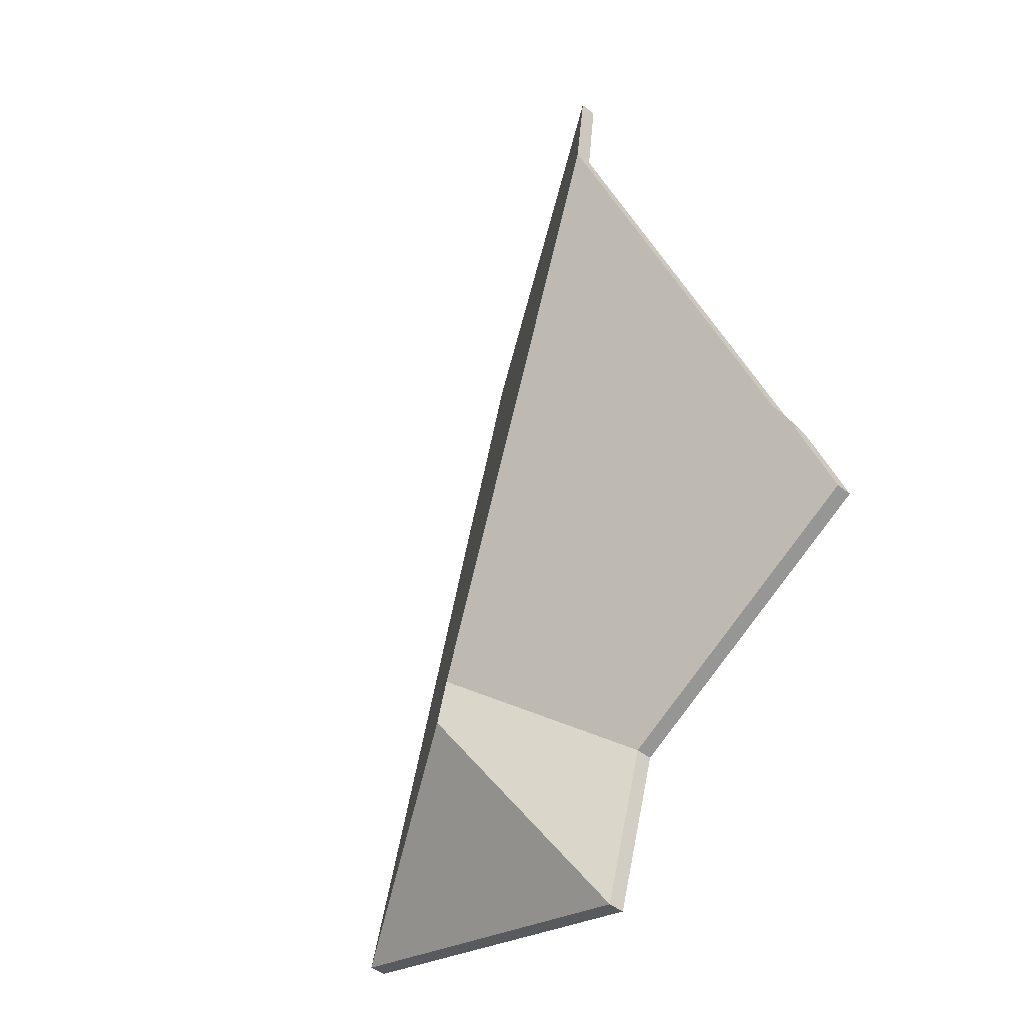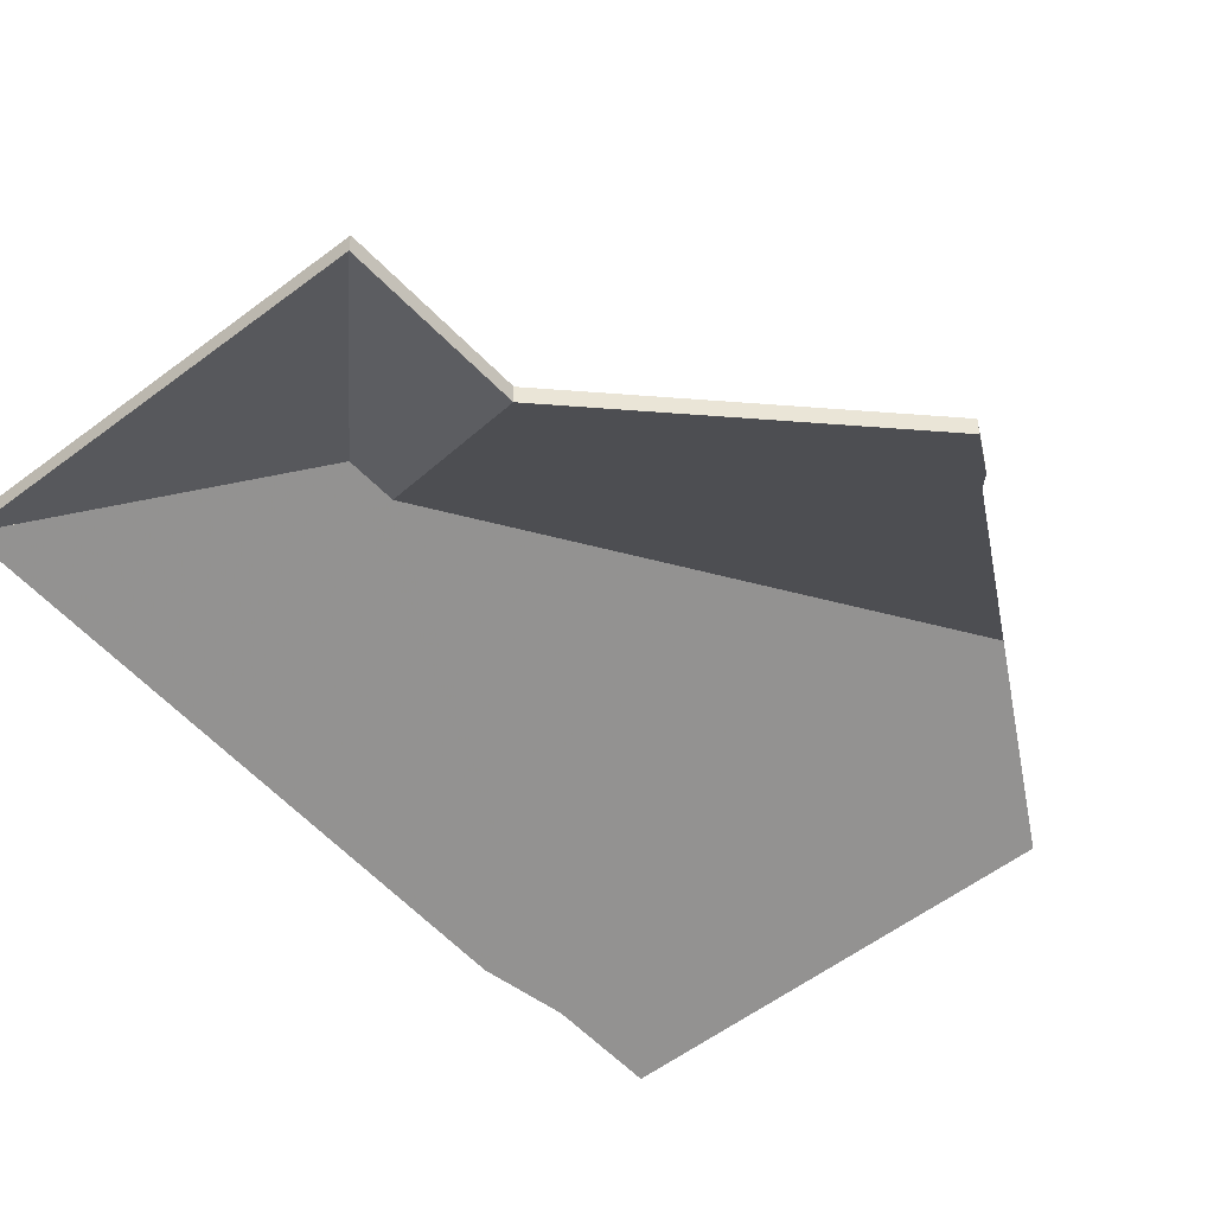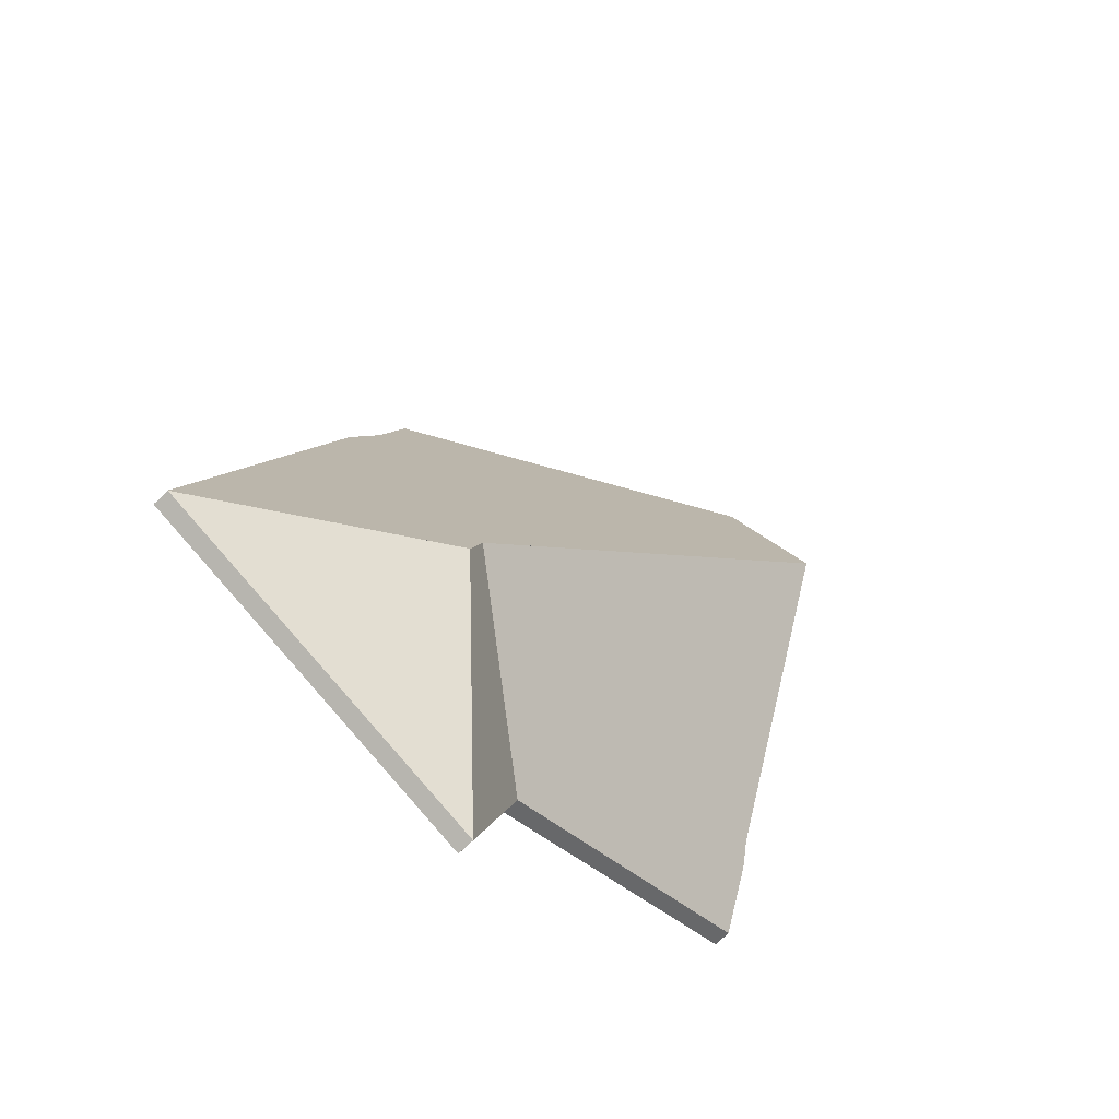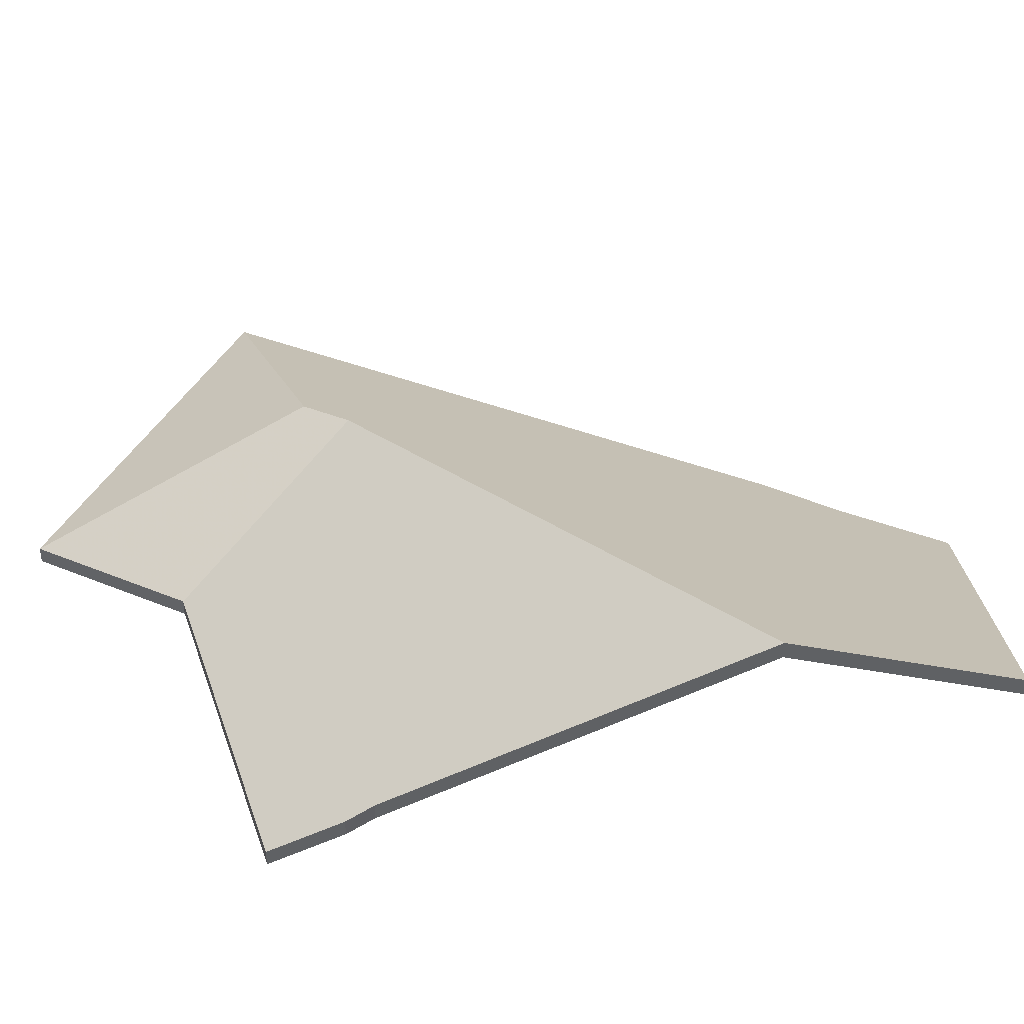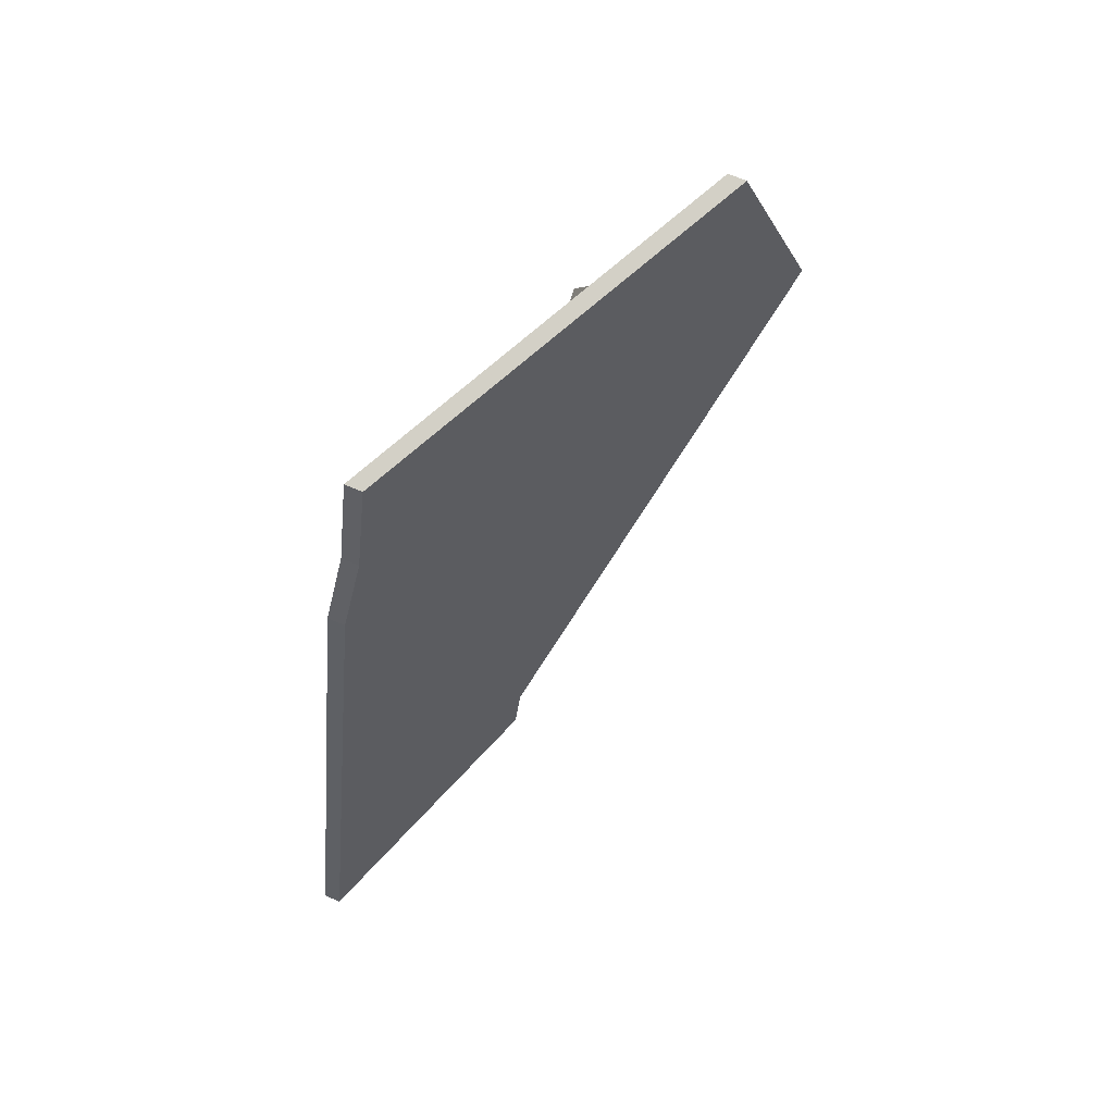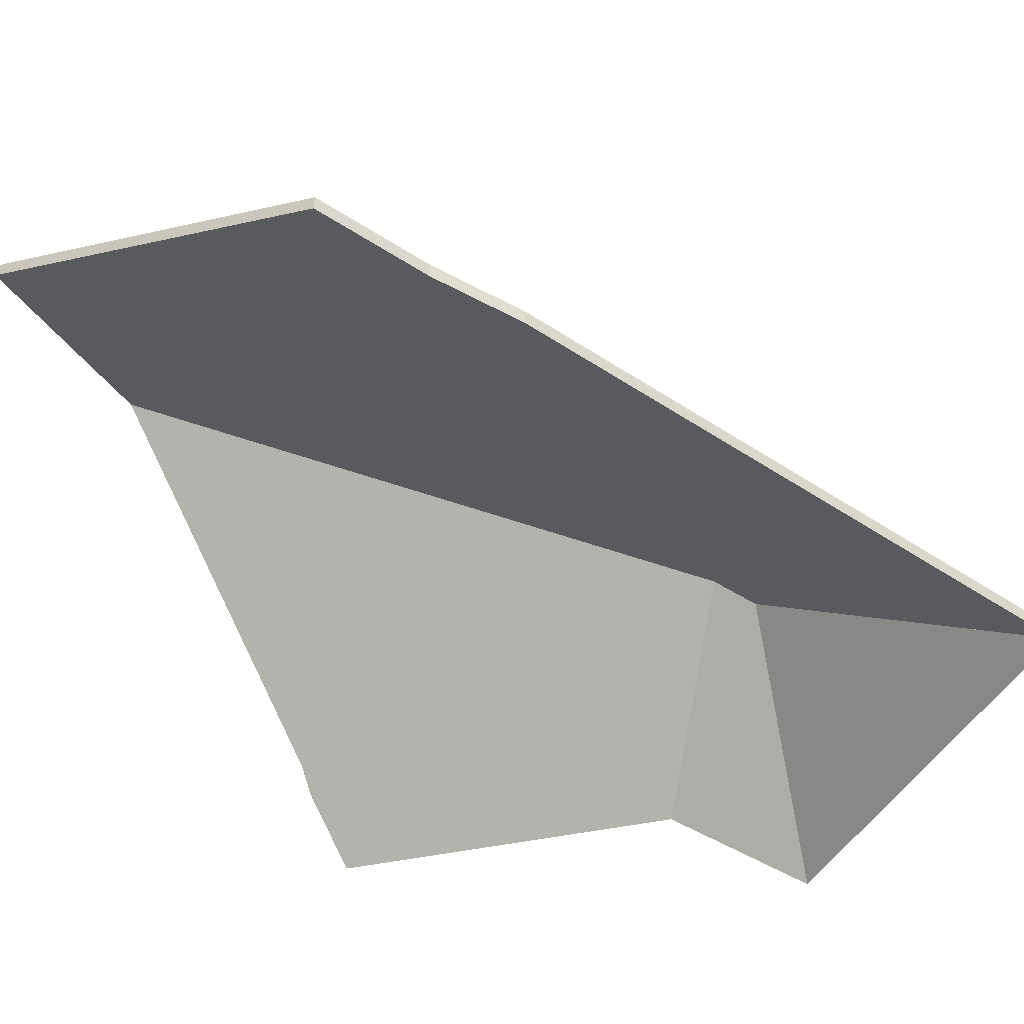
<metadata>
{"format":"obj","ext":"obj","renderer":"f3d","projection":"perspective","resolution":1024,"background":"white","views":[{"elev":-46.9,"azim":-131.8,"up":"+Z"},{"elev":-47.0,"azim":-157.2,"up":"+Y"},{"elev":-72.2,"azim":134.1,"up":"+Z"},{"elev":43.4,"azim":-80.5,"up":"+Y"},{"elev":70.9,"azim":113.1,"up":"+Z"},{"elev":-51.7,"azim":40.1,"up":"+Y"}]}
</metadata>
<code>
v -1.482 -0.02315 2.757
v -1.452 -0.03724 2.741
v -1.452 -0.03939 2.741
v -1.482 -0.0253 2.757
v -1.484 -0.0231 2.763
v -1.482 -0.02315 2.757
v -1.482 -0.0253 2.757
v -1.484 -0.02525 2.763
v -1.452 -0.03724 2.741
v -1.471 -0.03795 2.814
v -1.471 -0.0401 2.814
v -1.452 -0.03939 2.741
v -1.471 -0.03795 2.814
v -1.475 -0.03719 2.825
v -1.475 -0.03935 2.825
v -1.471 -0.0401 2.814
v -1.529 -0.006401 2.82
v -1.484 -0.0231 2.763
v -1.484 -0.02525 2.763
v -1.529 -0.008551 2.82
v -1.475 -0.03719 2.825
v -1.478 -0.03724 2.839
v -1.478 -0.03939 2.839
v -1.475 -0.03935 2.825
v -1.478 -0.03724 2.839
v -1.523 -0.01322 2.846
v -1.523 -0.01537 2.846
v -1.478 -0.03939 2.839
v -1.523 -0.01322 2.846
v -1.529 -0.006401 2.82
v -1.529 -0.008551 2.82
v -1.523 -0.01537 2.846
v -1.484 -0.0231 2.763
v -1.529 -0.006401 2.82
v -1.523 -0.01322 2.846
v -1.475 -0.03719 2.825
v -1.482 -0.02315 2.757
v -1.478 -0.03724 2.839
v -1.452 -0.03724 2.741
v -1.471 -0.03795 2.814
v -1.523 -0.01537 2.846
v -1.529 -0.008551 2.82
v -1.484 -0.02525 2.763
v -1.482 -0.0253 2.757
v -1.475 -0.03935 2.825
v -1.478 -0.03939 2.839
v -1.452 -0.03939 2.741
v -1.471 -0.0401 2.814
v -1.482 -0.02315 2.757
v -1.498 -0.03724 2.726
v -1.498 -0.03939 2.726
v -1.482 -0.0253 2.757
v -1.498 -0.03724 2.726
v -1.452 -0.03724 2.741
v -1.452 -0.03939 2.741
v -1.498 -0.03939 2.726
v -1.452 -0.03724 2.741
v -1.482 -0.02315 2.757
v -1.482 -0.0253 2.757
v -1.452 -0.03939 2.741
v -1.498 -0.03724 2.726
v -1.482 -0.02315 2.757
v -1.452 -0.03724 2.741
v -1.452 -0.03939 2.741
v -1.482 -0.0253 2.757
v -1.498 -0.03939 2.726
v -1.482 -0.02315 2.757
v -1.484 -0.0231 2.763
v -1.484 -0.02525 2.763
v -1.482 -0.0253 2.757
v -1.484 -0.0231 2.763
v -1.504 -0.03724 2.747
v -1.504 -0.03939 2.747
v -1.484 -0.02525 2.763
v -1.504 -0.03724 2.747
v -1.498 -0.03724 2.726
v -1.498 -0.03939 2.726
v -1.504 -0.03939 2.747
v -1.498 -0.03724 2.726
v -1.482 -0.02315 2.757
v -1.482 -0.0253 2.757
v -1.498 -0.03939 2.726
v -1.484 -0.0231 2.763
v -1.482 -0.02315 2.757
v -1.498 -0.03724 2.726
v -1.504 -0.03724 2.747
v -1.498 -0.03939 2.726
v -1.482 -0.0253 2.757
v -1.484 -0.02525 2.763
v -1.504 -0.03939 2.747
v -1.529 -0.006401 2.82
v -1.538 -0.03033 2.778
v -1.538 -0.03248 2.778
v -1.529 -0.008551 2.82
v -1.538 -0.03033 2.778
v -1.539 -0.03226 2.775
v -1.539 -0.03441 2.775
v -1.538 -0.03248 2.778
v -1.539 -0.03226 2.775
v -1.539 -0.03272 2.774
v -1.539 -0.0335 2.775
v -1.539 -0.03272 2.774
v -1.54 -0.03724 2.766
v -1.54 -0.03939 2.766
v -1.539 -0.03441 2.775
v -1.539 -0.0335 2.775
v -1.54 -0.03724 2.766
v -1.504 -0.03724 2.747
v -1.504 -0.03939 2.747
v -1.54 -0.03939 2.766
v -1.504 -0.03724 2.747
v -1.484 -0.0231 2.763
v -1.484 -0.02525 2.763
v -1.504 -0.03939 2.747
v -1.484 -0.0231 2.763
v -1.529 -0.006401 2.82
v -1.529 -0.008551 2.82
v -1.484 -0.02525 2.763
v -1.538 -0.03033 2.778
v -1.529 -0.006401 2.82
v -1.484 -0.0231 2.763
v -1.539 -0.03226 2.775
v -1.54 -0.03724 2.766
v -1.504 -0.03724 2.747
v -1.484 -0.02525 2.763
v -1.529 -0.008551 2.82
v -1.538 -0.03248 2.778
v -1.539 -0.03441 2.775
v -1.504 -0.03939 2.747
v -1.54 -0.03939 2.766
f 1 2 3
f 1 3 4
f 5 6 7
f 5 7 8
f 9 10 11
f 9 11 12
f 13 14 15
f 13 15 16
f 17 18 19
f 17 19 20
f 21 22 23
f 21 23 24
f 25 26 27
f 25 27 28
f 29 30 31
f 29 31 32
f 33 34 35
f 36 37 33
f 36 33 35
f 38 36 35
f 39 37 36
f 40 39 36
f 41 42 43
f 43 44 45
f 41 43 45
f 46 41 45
f 45 44 47
f 48 45 47
f 49 50 51
f 49 51 52
f 53 54 55
f 53 55 56
f 57 58 59
f 57 59 60
f 61 62 63
f 64 65 66
f 67 68 69
f 67 69 70
f 71 72 73
f 71 73 74
f 75 76 77
f 75 77 78
f 79 80 81
f 79 81 82
f 83 84 85
f 83 85 86
f 87 88 89
f 87 89 90
f 91 92 93
f 91 93 94
f 95 96 97
f 95 97 98
f 99 100 101
f 102 103 104
f 102 104 105
f 102 105 106
f 107 108 109
f 107 109 110
f 111 112 113
f 111 113 114
f 115 116 117
f 115 117 118
f 119 120 121
f 122 119 121
f 123 122 124
f 124 122 121
f 125 126 127
f 125 127 128
f 129 125 128
f 129 128 130

</code>
